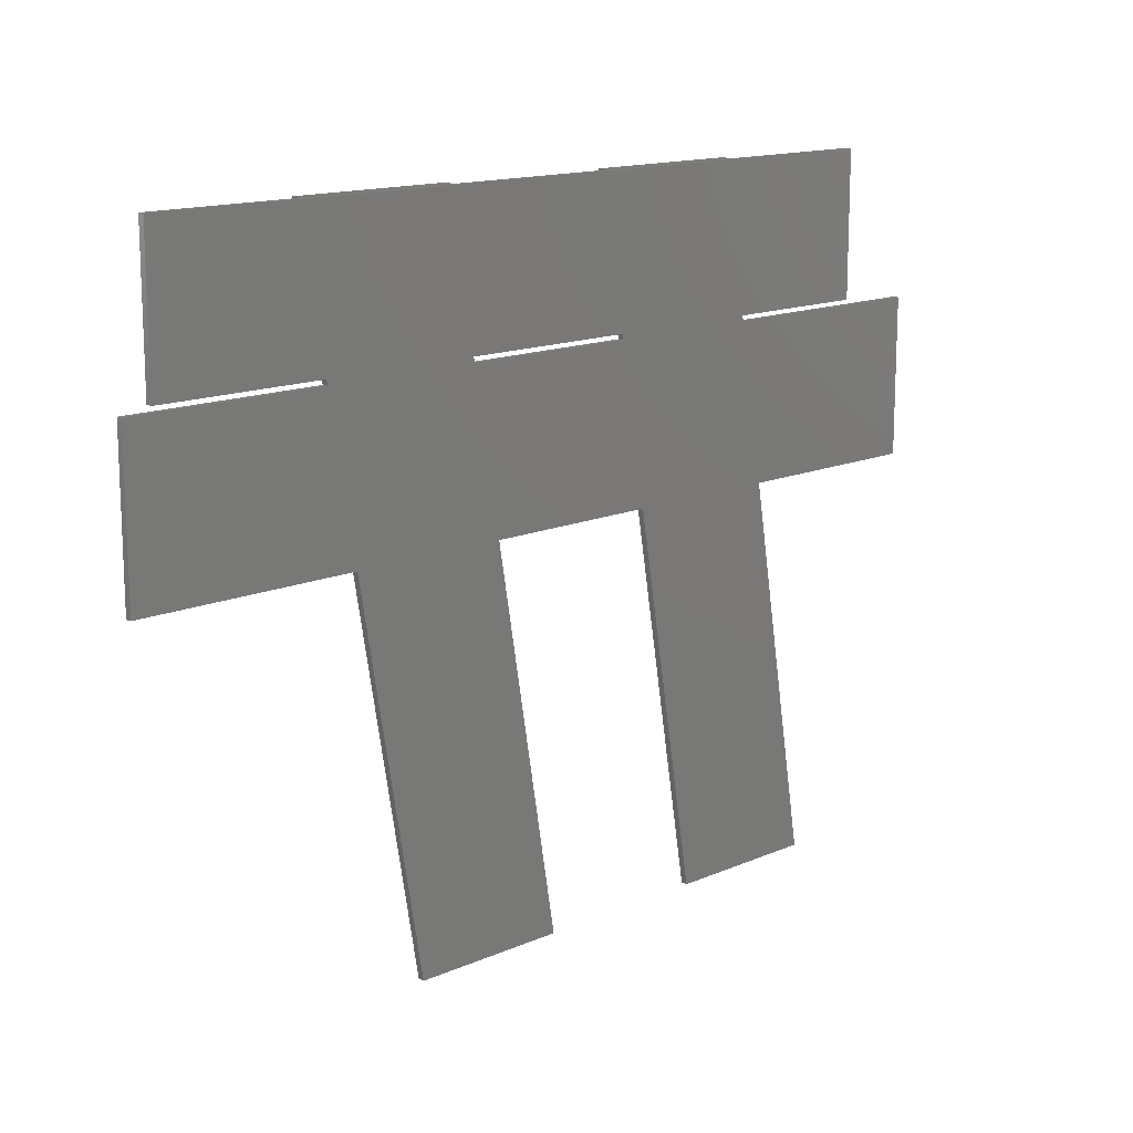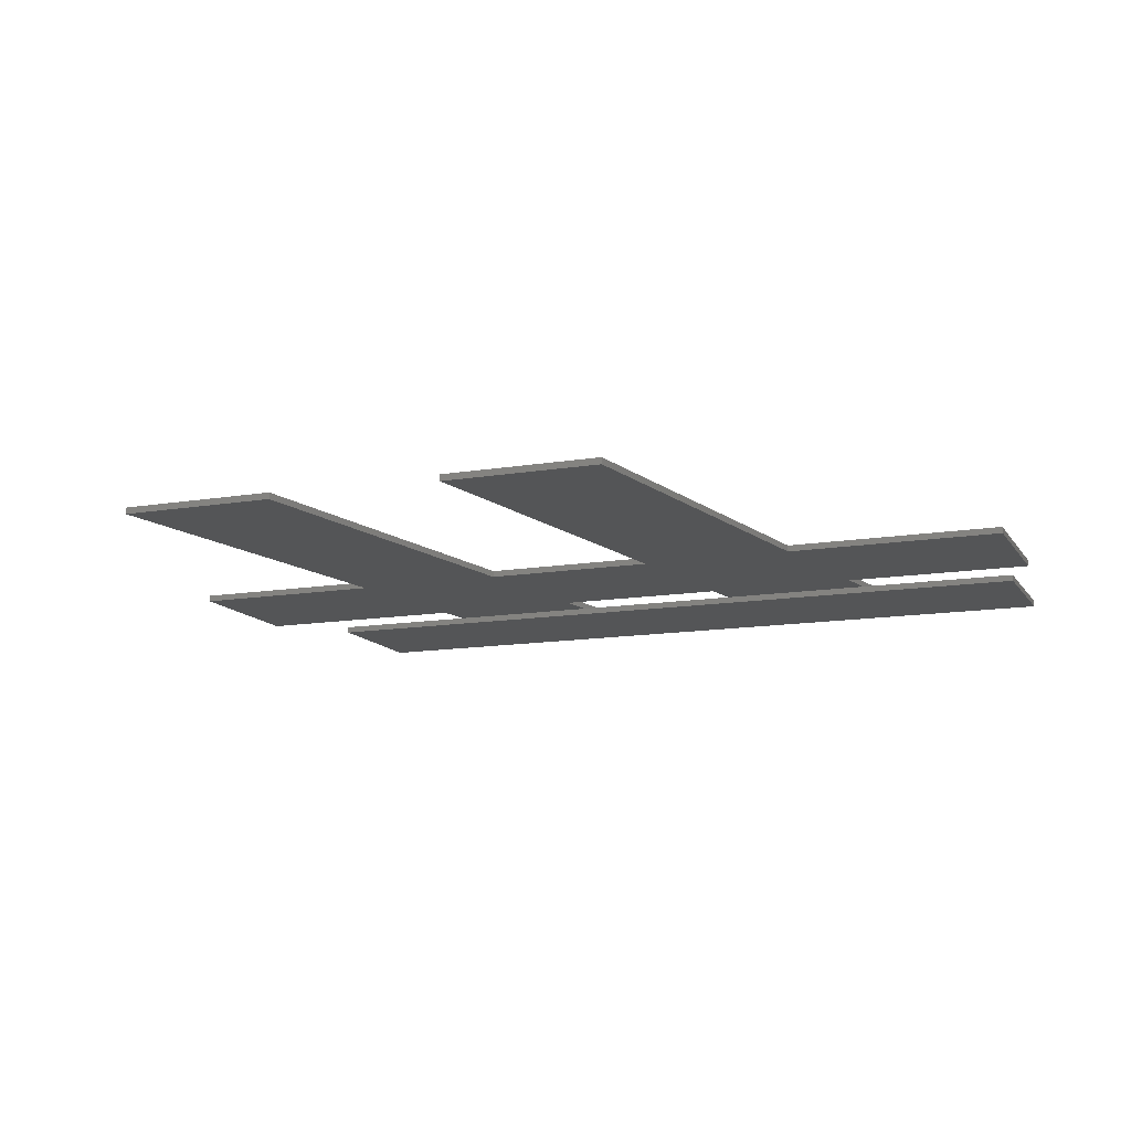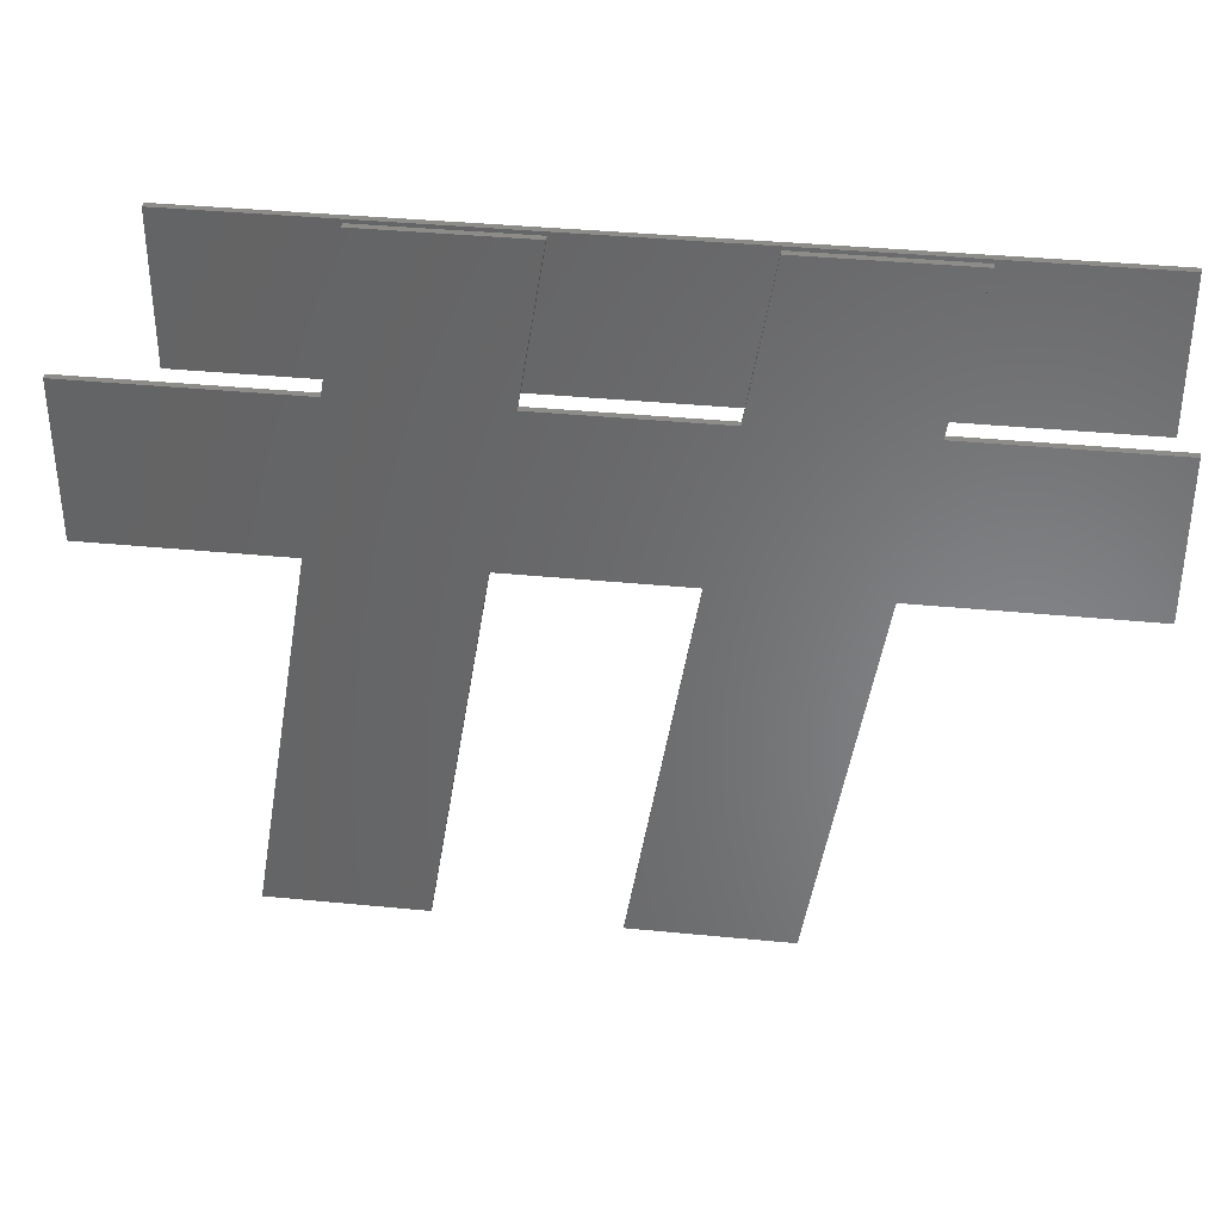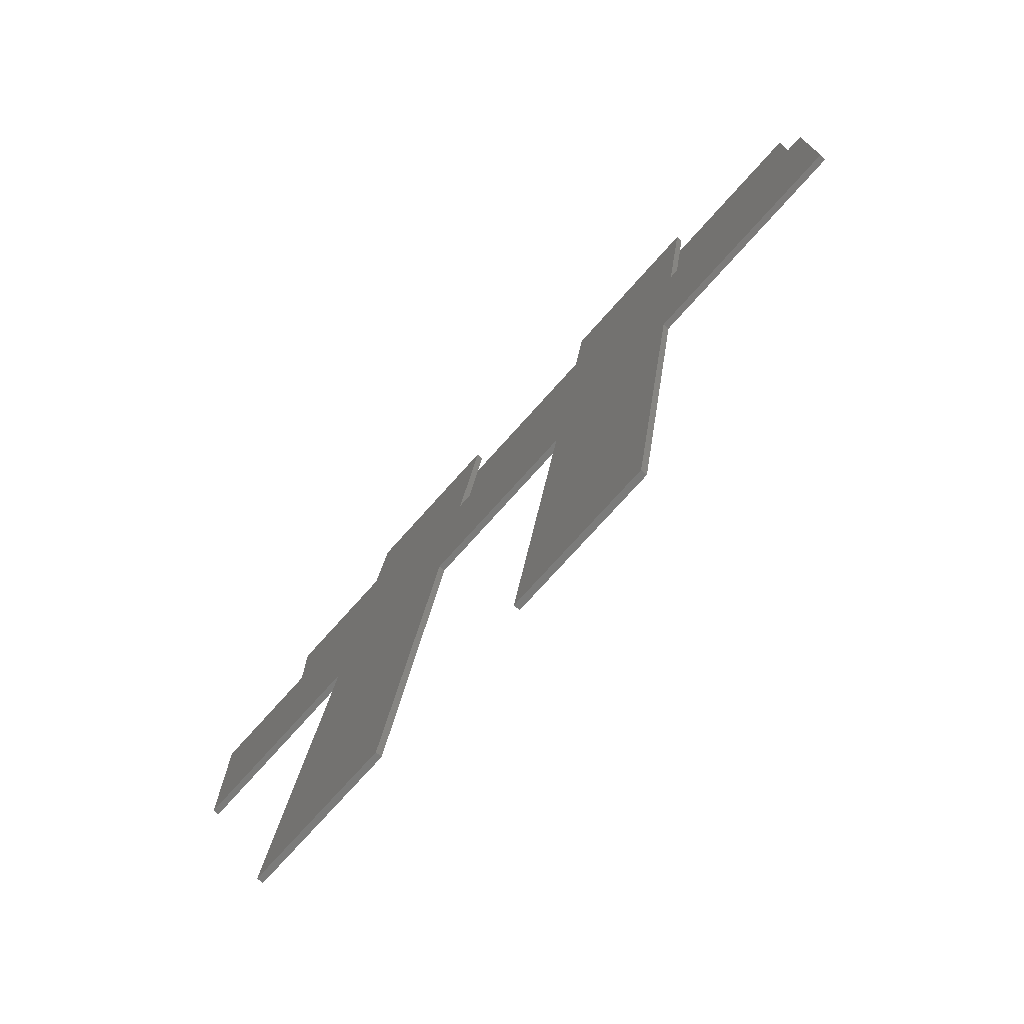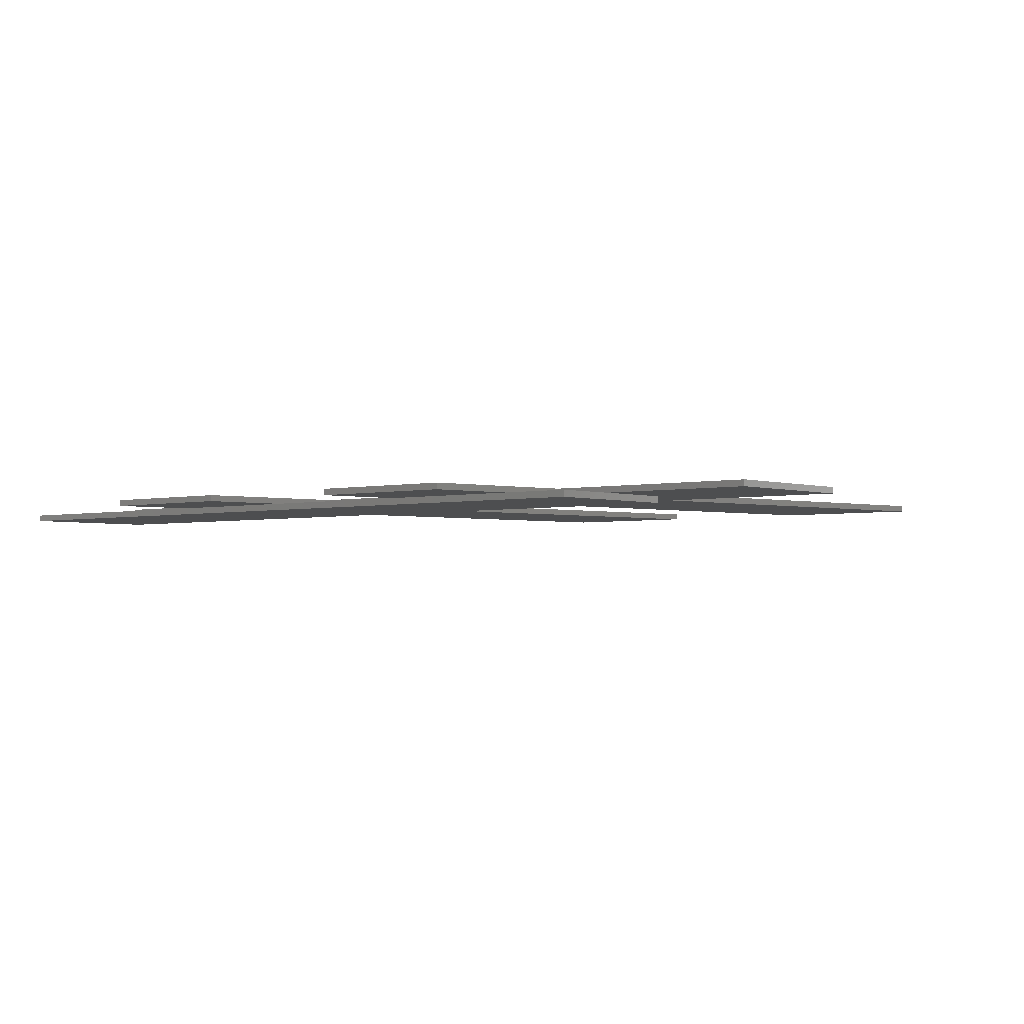
<metadata>
{"format":"stl","ext":"stl","renderer":"f3d","projection":"perspective","resolution":1024,"background":"white","views":[{"elev":14.5,"azim":136.8,"up":"+Y"},{"elev":-12.9,"azim":21.3,"up":"+Z"},{"elev":36.6,"azim":7.3,"up":"+Y"},{"elev":-74.4,"azim":48.2,"up":"+Y"},{"elev":-2.7,"azim":-139.3,"up":"+Z"}]}
</metadata>
<code>
# stl→obj: 48 verts, 88 faces
v 45.09 42.8 0
v 8.028 42.8 0.3
v 45.09 42.8 0.3
v 8.028 42.8 0
v 22.6 42.8 0.6
v 15.35 42.8 0.9
v 22.6 42.8 0.9
v 15.35 42.8 0.6
v 38.06 42.8 0.6
v 30.77 42.8 0.9
v 38.06 42.8 0.9
v 30.77 42.8 0.6
v 3.68 35.71 0.9
v 12.95 28.35 0.9
v 14.16 35.71 0.9
v 3.68 28.35 0.9
v 21.44 35.71 0.9
v 20.22 28.35 0.9
v 17.25 10.5 0.9
v 9.978 10.5 0.9
v 28.39 28.35 0.9
v 29.6 35.71 0.9
v 35.66 28.35 0.9
v 36.88 35.71 0.9
v 32.69 10.5 0.9
v 25.42 10.5 0.9
v 45.94 28.35 0.9
v 45.94 35.71 0.9
v 8.028 36.1 0
v 45.09 36.1 0
v 45.09 36.1 0.3
v 8.028 36.1 0.3
v 28.39 28.35 0.6
v 21.44 35.71 0.6
v 29.6 35.71 0.6
v 20.22 28.35 0.6
v 45.94 28.35 0.6
v 36.88 35.71 0.6
v 45.94 35.71 0.6
v 35.66 28.35 0.6
v 32.69 10.5 0.6
v 25.42 10.5 0.6
v 14.16 35.71 0.6
v 12.95 28.35 0.6
v 17.25 10.5 0.6
v 9.978 10.5 0.6
v 3.68 35.71 0.6
v 3.68 28.35 0.6
f 1 2 3
f 2 1 4
f 5 6 7
f 6 5 8
f 9 10 11
f 10 9 12
f 13 14 15
f 14 13 16
f 6 17 7
f 17 15 18
f 17 6 15
f 18 15 14
f 18 14 19
f 19 14 20
f 17 21 22
f 21 17 18
f 22 23 24
f 10 24 11
f 22 24 10
f 23 22 21
f 23 21 25
f 25 21 26
f 24 27 28
f 27 24 23
f 29 1 30
f 1 29 4
f 2 31 3
f 31 2 32
f 31 1 3
f 1 31 30
f 29 31 32
f 31 29 30
f 29 2 4
f 2 29 32
f 33 34 35
f 34 33 36
f 37 38 39
f 38 37 40
f 33 40 41
f 38 12 9
f 35 40 33
f 38 35 12
f 40 35 38
f 33 41 42
f 43 34 36
f 44 36 45
f 43 36 44
f 34 8 5
f 8 34 43
f 44 45 46
f 47 44 48
f 44 47 43
f 36 21 18
f 21 36 33
f 42 21 33
f 21 42 26
f 42 25 26
f 25 42 41
f 25 40 23
f 40 25 41
f 40 27 23
f 27 40 37
f 27 39 28
f 39 27 37
f 39 24 28
f 24 39 38
f 24 9 11
f 9 24 38
f 43 6 8
f 6 43 15
f 43 13 15
f 13 43 47
f 48 13 47
f 13 48 16
f 48 14 16
f 14 48 44
f 46 14 44
f 14 46 20
f 46 19 20
f 19 46 45
f 19 36 18
f 36 19 45
f 17 5 7
f 5 17 34
f 35 10 12
f 10 35 22
f 35 17 22
f 17 35 34

</code>
